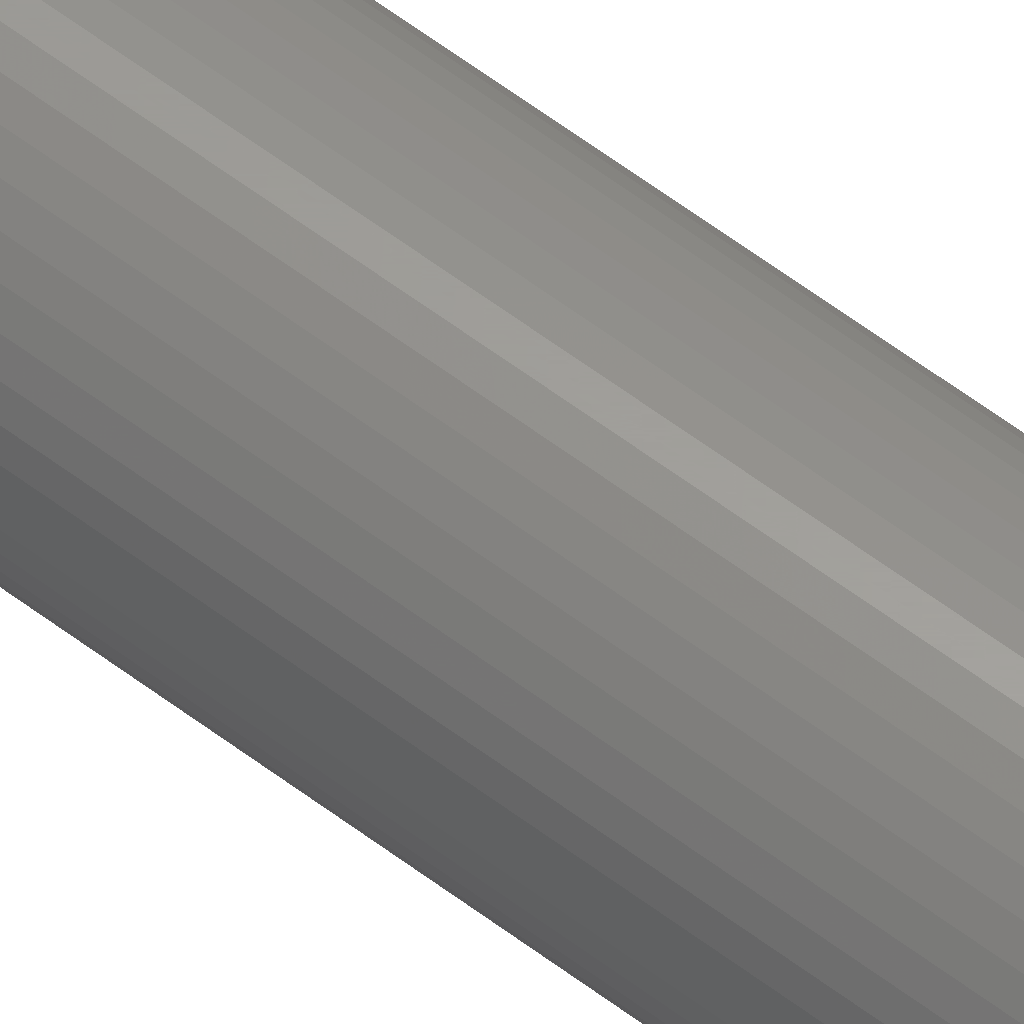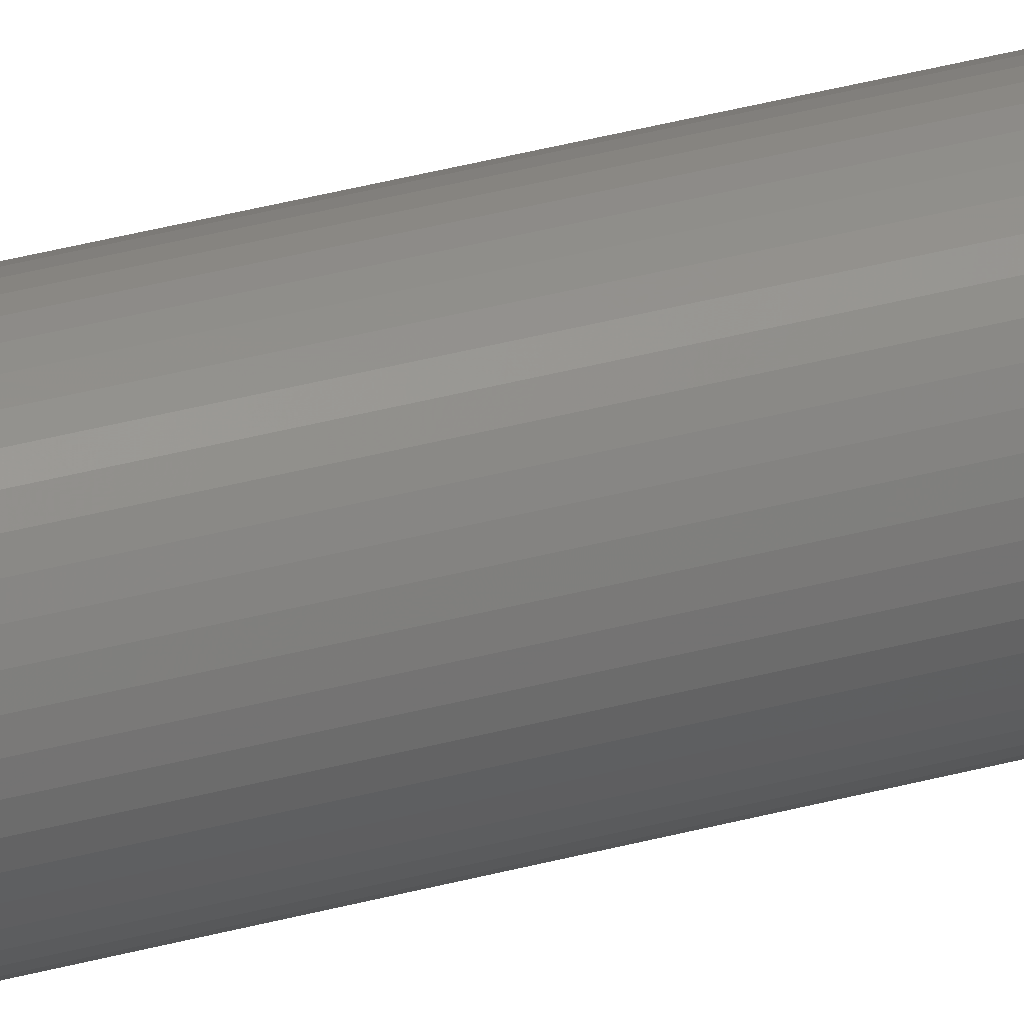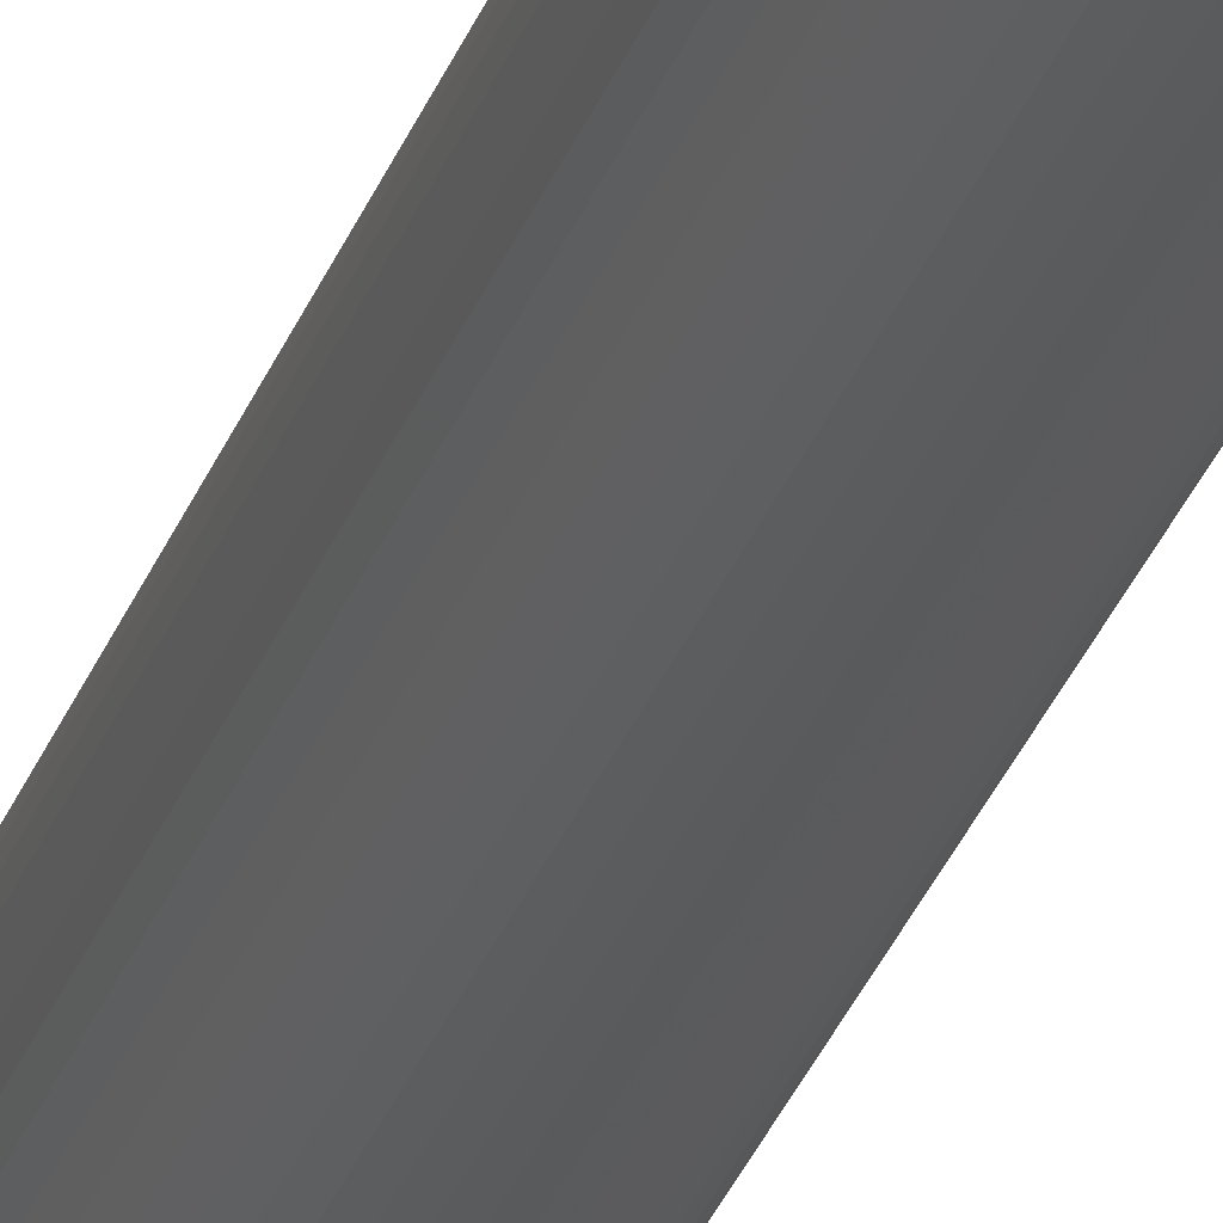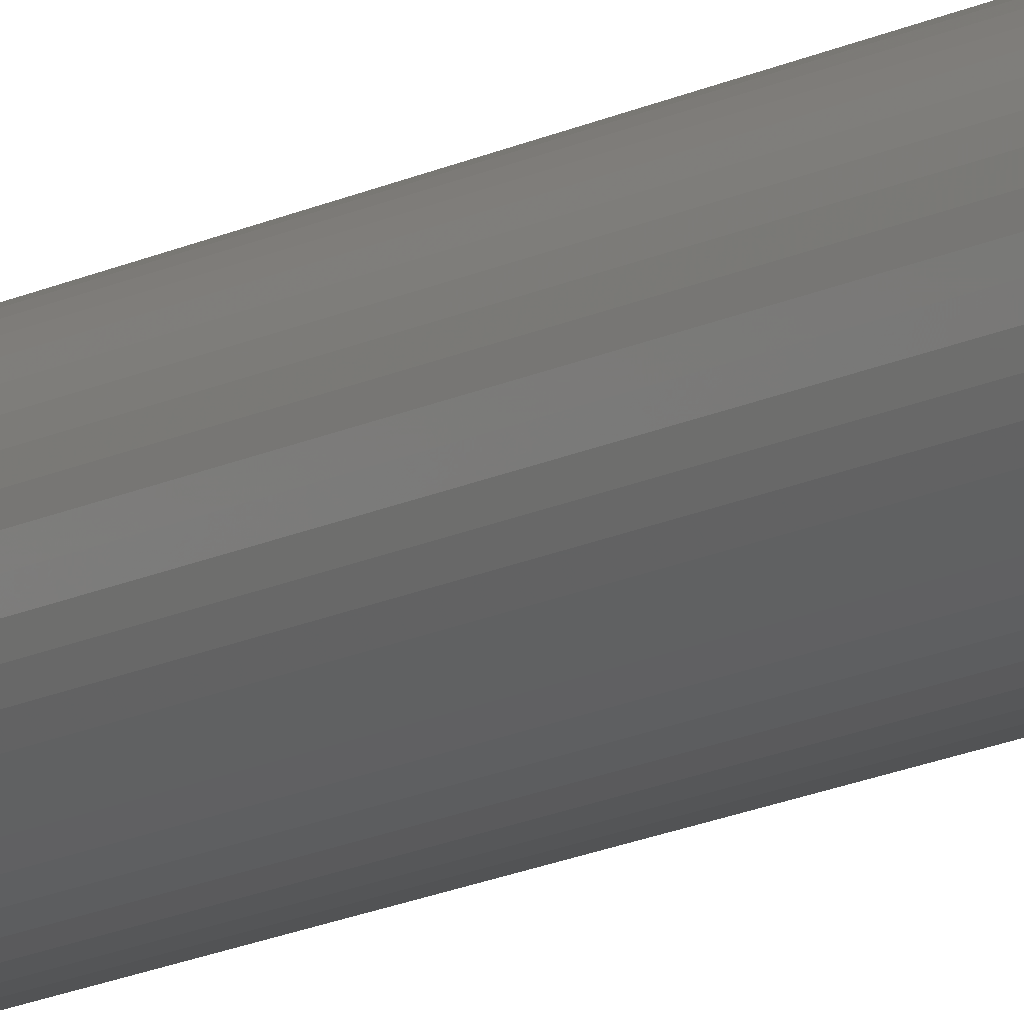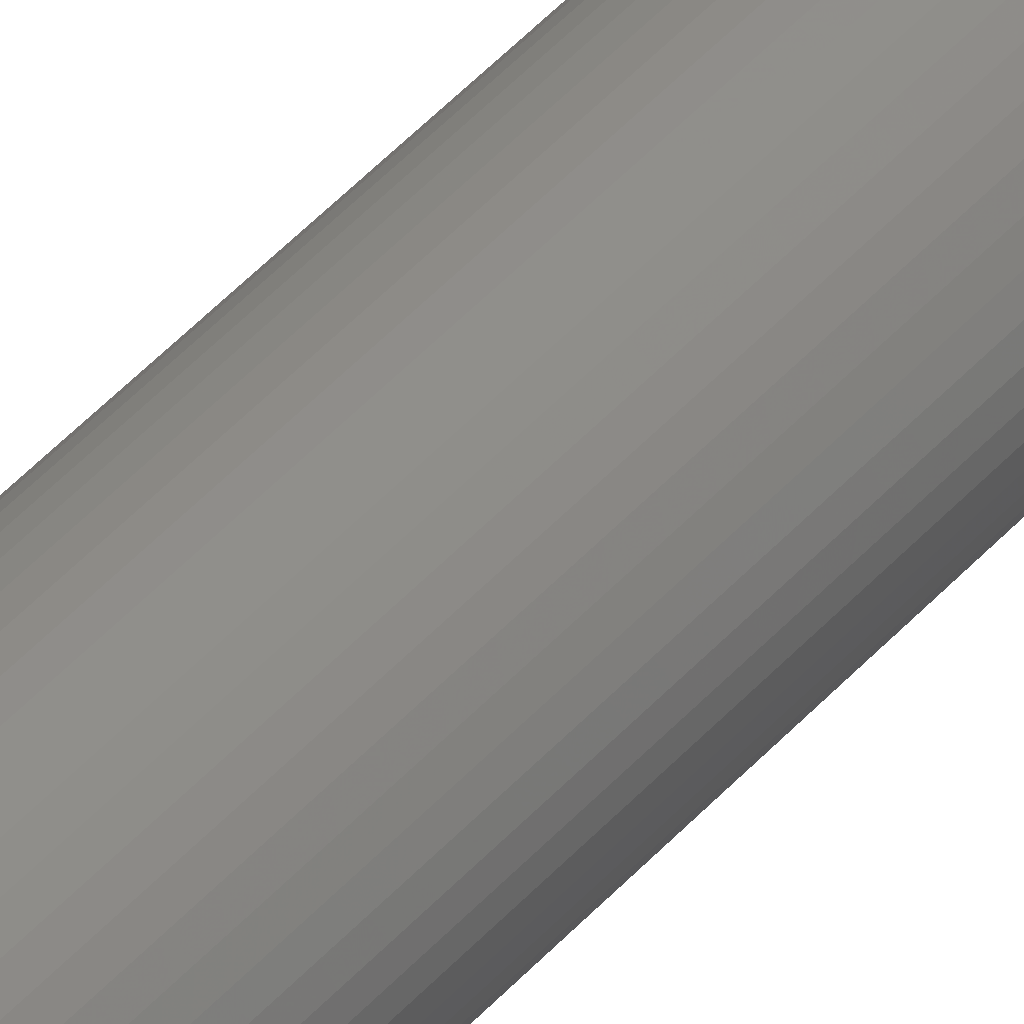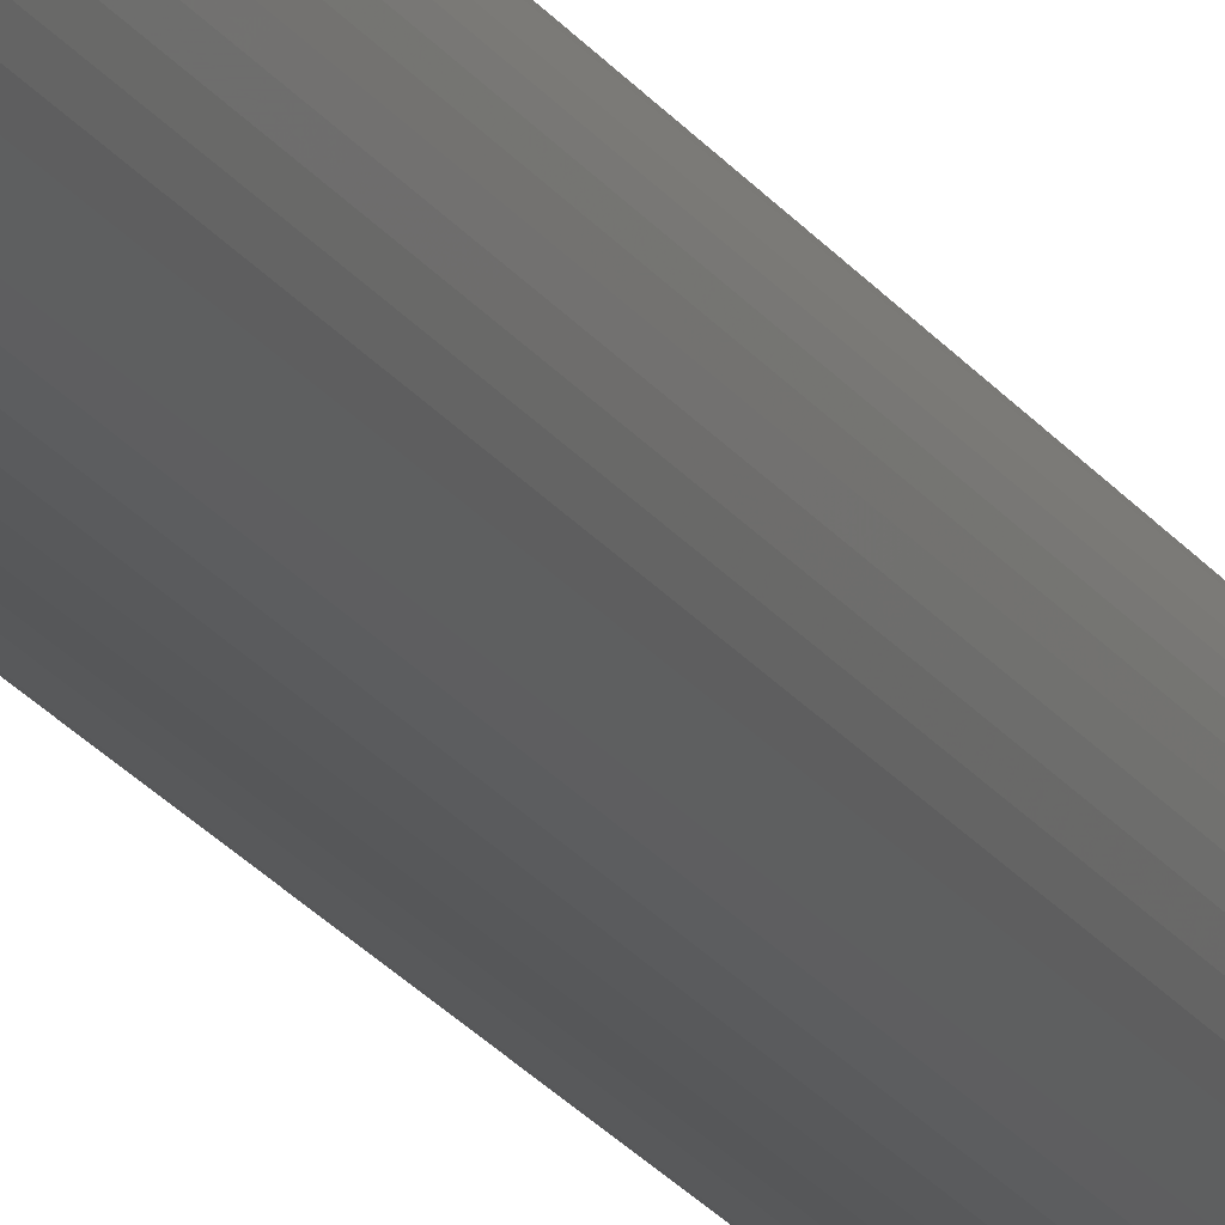
<metadata>
{"format":"stl","ext":"stl","renderer":"f3d","projection":"perspective","resolution":1024,"background":"white","views":[{"elev":60.9,"azim":-52.4,"up":"+Y"},{"elev":34.9,"azim":69.7,"up":"+Y"},{"elev":-26.1,"azim":-15.4,"up":"+Y"},{"elev":-13.3,"azim":-38.9,"up":"+Y"},{"elev":41.7,"azim":-143.4,"up":"+Y"},{"elev":-19.2,"azim":22.5,"up":"+Y"}]}
</metadata>
<code>
# stl→obj: 200 verts, 400 faces
v 2 0 34.5
v 1.984 0.2507 -34.5
v 1.984 0.2507 34.5
v 2 0 -34.5
v -2 0 -34.5
v -1.984 0.2507 34.5
v -1.984 0.2507 -34.5
v -2 0 34.5
v 0.1256 1.996 -34.5
v -0.1256 1.996 34.5
v 0.1256 1.996 34.5
v -0.1256 1.996 -34.5
v 1.458 1.369 -34.5
v 1.275 1.541 34.5
v 1.458 1.369 34.5
v 1.275 1.541 -34.5
v -1.275 1.541 -34.5
v -1.458 1.369 34.5
v -1.275 1.541 34.5
v -1.458 1.369 -34.5
v -0.618 1.902 -34.5
v -0.8516 1.81 34.5
v -0.618 1.902 34.5
v -0.8516 1.81 -34.5
v 1.458 -1.369 34.5
v 1.618 -1.176 -34.5
v 1.618 -1.176 34.5
v 1.458 -1.369 -34.5
v 1.86 0.7362 34.5
v 1.753 0.9635 -34.5
v 1.753 0.9635 34.5
v 1.86 0.7362 -34.5
v 1.937 0.4974 -34.5
v 1.937 0.4974 34.5
v 0.8516 1.81 -34.5
v 0.618 1.902 34.5
v 0.8516 1.81 34.5
v 0.618 1.902 -34.5
v 1.072 1.689 34.5
v 1.072 1.689 -34.5
v -1.86 0.7362 -34.5
v -1.753 0.9635 34.5
v -1.753 0.9635 -34.5
v -1.86 0.7362 34.5
v -1.618 1.176 34.5
v -1.618 1.176 -34.5
v -1.937 0.4974 -34.5
v -1.937 0.4974 34.5
v -1.072 1.689 34.5
v -1.072 1.689 -34.5
v -0.3748 1.965 34.5
v -0.3748 1.965 -34.5
v 1.984 -0.2507 34.5
v 1.984 -0.2507 -34.5
v -0.618 -1.902 -34.5
v -0.3748 -1.965 34.5
v -0.618 -1.902 34.5
v -0.3748 -1.965 -34.5
v 0.1256 -1.996 -34.5
v 0.3748 -1.965 34.5
v 0.1256 -1.996 34.5
v 0.3748 -1.965 -34.5
v 1.618 1.176 34.5
v 1.618 1.176 -34.5
v 0.3748 1.965 34.5
v 0.3748 1.965 -34.5
v 0.8516 -1.81 -34.5
v 1.072 -1.689 34.5
v 0.8516 -1.81 34.5
v 1.072 -1.689 -34.5
v 1.753 -0.9635 -34.5
v 1.753 -0.9635 34.5
v 1.86 -0.7362 34.5
v 1.937 -0.4974 -34.5
v 1.937 -0.4974 34.5
v 1.86 -0.7362 -34.5
v -1.753 -0.9635 -34.5
v -1.86 -0.7362 34.5
v -1.86 -0.7362 -34.5
v -1.753 -0.9635 34.5
v -1.937 -0.4974 34.5
v -1.937 -0.4974 -34.5
v 0.618 -1.902 -34.5
v 0.618 -1.902 34.5
v 1 0 34.5
v 0.9921 0.1253 34.5
v 0.9686 0.2487 34.5
v 0.9921 -0.1253 34.5
v 0.9298 0.3681 34.5
v 0.8763 0.4818 34.5
v 0.9686 -0.2487 34.5
v 0.809 0.5878 34.5
v 0.729 0.6845 34.5
v 0.9298 -0.3681 34.5
v 0.6374 0.7705 34.5
v 0.8763 -0.4818 34.5
v 0.5358 0.8443 34.5
v 0.4258 0.9048 34.5
v 0.309 0.9511 34.5
v 0.1874 0.9823 34.5
v 0.06279 0.998 34.5
v -0.06279 0.998 34.5
v -0.1874 0.9823 34.5
v -0.309 0.9511 34.5
v -0.4258 0.9048 34.5
v -0.5358 0.8443 34.5
v -0.6374 0.7705 34.5
v -0.729 0.6845 34.5
v -0.809 0.5878 34.5
v -0.8763 0.4818 34.5
v 0.809 -0.5878 34.5
v 0.729 -0.6845 34.5
v 1.275 -1.541 34.5
v 0.6374 -0.7705 34.5
v 0.5358 -0.8443 34.5
v 0.4258 -0.9048 34.5
v 0.309 -0.9511 34.5
v 0.1874 -0.9823 34.5
v 0.06279 -0.998 34.5
v -0.06279 -0.998 34.5
v -0.1256 -1.996 34.5
v -0.1874 -0.9823 34.5
v -0.309 -0.9511 34.5
v -0.4258 -0.9048 34.5
v -0.8516 -1.81 34.5
v -0.5358 -0.8443 34.5
v -1.072 -1.689 34.5
v -0.6374 -0.7705 34.5
v -1.275 -1.541 34.5
v -0.729 -0.6845 34.5
v -1.458 -1.369 34.5
v -0.809 -0.5878 34.5
v -1.618 -1.176 34.5
v -0.8763 -0.4818 34.5
v -0.9298 -0.3681 34.5
v -0.9686 -0.2487 34.5
v -0.9921 -0.1253 34.5
v -1.984 -0.2507 34.5
v -1 0 34.5
v -0.9298 0.3681 34.5
v -0.9686 0.2487 34.5
v -0.9921 0.1253 34.5
v -0.1256 -1.996 -34.5
v -0.8516 -1.81 -34.5
v -1.984 -0.2507 -34.5
v 1.275 -1.541 -34.5
v -1.458 -1.369 -34.5
v -1.275 -1.541 -34.5
v -1.072 -1.689 -34.5
v -1.618 -1.176 -34.5
v 1 0 -34.5
v 0.9921 -0.1253 -34.5
v 0.9686 -0.2487 -34.5
v 0.9921 0.1253 -34.5
v 0.9298 -0.3681 -34.5
v 0.8763 -0.4818 -34.5
v 0.9686 0.2487 -34.5
v 0.809 -0.5878 -34.5
v 0.729 -0.6845 -34.5
v 0.9298 0.3681 -34.5
v 0.6374 -0.7705 -34.5
v 0.8763 0.4818 -34.5
v 0.5358 -0.8443 -34.5
v 0.4258 -0.9048 -34.5
v 0.309 -0.9511 -34.5
v 0.1874 -0.9823 -34.5
v 0.06279 -0.998 -34.5
v -0.06279 -0.998 -34.5
v -0.1874 -0.9823 -34.5
v -0.309 -0.9511 -34.5
v -0.4258 -0.9048 -34.5
v -0.5358 -0.8443 -34.5
v -0.6374 -0.7705 -34.5
v -0.729 -0.6845 -34.5
v -0.809 -0.5878 -34.5
v -0.8763 -0.4818 -34.5
v 0.809 0.5878 -34.5
v 0.729 0.6845 -34.5
v 0.6374 0.7705 -34.5
v 0.5358 0.8443 -34.5
v 0.4258 0.9048 -34.5
v 0.309 0.9511 -34.5
v 0.1874 0.9823 -34.5
v 0.06279 0.998 -34.5
v -0.06279 0.998 -34.5
v -0.1874 0.9823 -34.5
v -0.309 0.9511 -34.5
v -0.4258 0.9048 -34.5
v -0.5358 0.8443 -34.5
v -0.6374 0.7705 -34.5
v -0.729 0.6845 -34.5
v -0.809 0.5878 -34.5
v -0.8763 0.4818 -34.5
v -0.9298 0.3681 -34.5
v -0.9686 0.2487 -34.5
v -0.9921 0.1253 -34.5
v -1 0 -34.5
v -0.9298 -0.3681 -34.5
v -0.9686 -0.2487 -34.5
v -0.9921 -0.1253 -34.5
f 1 2 3
f 2 1 4
f 5 6 7
f 6 5 8
f 9 10 11
f 10 9 12
f 13 14 15
f 14 13 16
f 17 18 19
f 18 17 20
f 21 22 23
f 22 21 24
f 25 26 27
f 26 25 28
f 29 30 31
f 30 29 32
f 3 33 34
f 33 3 2
f 35 36 37
f 36 35 38
f 16 39 14
f 39 16 40
f 41 42 43
f 42 41 44
f 43 45 46
f 45 43 42
f 47 44 41
f 44 47 48
f 24 49 22
f 49 24 50
f 12 51 10
f 51 12 52
f 53 4 1
f 4 53 54
f 55 56 57
f 56 55 58
f 59 60 61
f 60 59 62
f 34 32 29
f 32 34 33
f 63 13 15
f 13 63 64
f 31 64 63
f 64 31 30
f 38 65 36
f 65 38 66
f 66 11 65
f 11 66 9
f 52 23 51
f 23 52 21
f 67 68 69
f 68 67 70
f 27 71 72
f 71 27 26
f 73 74 75
f 74 73 76
f 75 54 53
f 54 75 74
f 77 78 79
f 78 77 80
f 79 81 82
f 81 79 78
f 83 69 84
f 69 83 67
f 62 84 60
f 84 62 83
f 40 37 39
f 37 40 35
f 46 18 20
f 18 46 45
f 85 1 3
f 86 3 34
f 1 85 53
f 87 34 29
f 88 53 85
f 89 29 31
f 53 88 75
f 90 31 63
f 91 75 88
f 92 63 15
f 75 91 73
f 93 15 14
f 94 73 91
f 95 14 39
f 73 94 72
f 96 72 94
f 3 86 85
f 34 87 86
f 29 89 87
f 31 90 89
f 97 39 37
f 63 92 90
f 15 93 92
f 14 95 93
f 98 37 36
f 39 97 95
f 37 98 97
f 99 36 65
f 36 99 98
f 65 100 99
f 11 100 65
f 11 101 100
f 11 102 101
f 10 102 11
f 10 103 102
f 51 103 10
f 103 51 104
f 23 104 51
f 104 23 105
f 22 105 23
f 105 22 106
f 49 106 22
f 106 49 107
f 19 107 49
f 107 19 108
f 18 108 19
f 108 18 109
f 45 109 18
f 42 110 45
f 109 45 110
f 72 96 27
f 111 27 96
f 27 111 25
f 112 25 111
f 25 112 113
f 114 113 112
f 113 114 68
f 115 68 114
f 68 115 69
f 116 69 115
f 69 116 84
f 117 84 116
f 84 117 60
f 118 60 117
f 118 61 60
f 119 61 118
f 120 61 119
f 120 121 61
f 122 121 120
f 56 122 123
f 122 56 121
f 57 123 124
f 125 124 126
f 123 57 56
f 127 126 128
f 129 128 130
f 131 130 132
f 124 125 57
f 133 132 134
f 80 134 135
f 78 135 136
f 81 136 137
f 126 127 125
f 138 137 139
f 110 42 140
f 44 140 42
f 128 129 127
f 140 44 141
f 130 131 129
f 48 141 44
f 132 133 131
f 141 48 142
f 134 80 133
f 6 142 48
f 135 78 80
f 142 6 139
f 136 81 78
f 8 139 6
f 137 138 81
f 139 8 138
f 7 48 47
f 48 7 6
f 50 19 49
f 19 50 17
f 72 76 73
f 76 72 71
f 143 61 121
f 61 143 59
f 144 57 125
f 57 144 55
f 145 8 5
f 8 145 138
f 70 113 68
f 113 70 146
f 146 25 113
f 25 146 28
f 58 121 56
f 121 58 143
f 147 129 131
f 129 147 148
f 149 125 127
f 125 149 144
f 147 133 150
f 133 147 131
f 150 80 77
f 80 150 133
f 151 4 54
f 152 54 74
f 4 151 2
f 153 74 76
f 154 2 151
f 155 76 71
f 2 154 33
f 156 71 26
f 157 33 154
f 158 26 28
f 33 157 32
f 159 28 146
f 160 32 157
f 161 146 70
f 32 160 30
f 162 30 160
f 54 152 151
f 74 153 152
f 76 155 153
f 71 156 155
f 163 70 67
f 26 158 156
f 28 159 158
f 146 161 159
f 164 67 83
f 70 163 161
f 67 164 163
f 165 83 62
f 83 165 164
f 62 166 165
f 59 166 62
f 59 167 166
f 59 168 167
f 143 168 59
f 143 169 168
f 58 169 143
f 169 58 170
f 55 170 58
f 170 55 171
f 144 171 55
f 171 144 172
f 149 172 144
f 172 149 173
f 148 173 149
f 173 148 174
f 147 174 148
f 174 147 175
f 150 175 147
f 77 176 150
f 175 150 176
f 30 162 64
f 177 64 162
f 64 177 13
f 178 13 177
f 13 178 16
f 179 16 178
f 16 179 40
f 180 40 179
f 40 180 35
f 181 35 180
f 35 181 38
f 182 38 181
f 38 182 66
f 183 66 182
f 183 9 66
f 184 9 183
f 185 9 184
f 185 12 9
f 186 12 185
f 52 186 187
f 186 52 12
f 21 187 188
f 24 188 189
f 187 21 52
f 50 189 190
f 17 190 191
f 20 191 192
f 188 24 21
f 46 192 193
f 43 193 194
f 41 194 195
f 47 195 196
f 189 50 24
f 7 196 197
f 176 77 198
f 79 198 77
f 190 17 50
f 198 79 199
f 191 20 17
f 82 199 79
f 192 46 20
f 199 82 200
f 193 43 46
f 145 200 82
f 194 41 43
f 200 145 197
f 195 47 41
f 5 197 145
f 196 7 47
f 197 5 7
f 82 138 145
f 138 82 81
f 148 127 129
f 127 148 149
f 151 86 154
f 86 151 85
f 139 196 142
f 196 139 197
f 185 101 102
f 101 185 184
f 167 120 119
f 120 167 168
f 179 93 95
f 93 179 178
f 191 107 108
f 107 191 190
f 188 104 105
f 104 188 187
f 160 90 162
f 90 160 89
f 154 87 157
f 87 154 86
f 182 98 99
f 98 182 181
f 180 95 97
f 95 180 179
f 140 193 110
f 193 140 194
f 110 192 109
f 192 110 193
f 141 194 140
f 194 141 195
f 189 105 106
f 105 189 188
f 187 103 104
f 103 187 186
f 155 91 153
f 91 155 94
f 157 89 160
f 89 157 87
f 177 93 178
f 93 177 92
f 162 92 177
f 92 162 90
f 183 99 100
f 99 183 182
f 184 100 101
f 100 184 183
f 181 97 98
f 97 181 180
f 109 191 108
f 191 109 192
f 142 195 141
f 195 142 196
f 186 102 103
f 102 186 185
f 152 85 151
f 85 152 88
f 153 88 152
f 88 153 91
f 170 124 123
f 124 170 171
f 132 176 134
f 176 132 175
f 134 198 135
f 198 134 176
f 163 116 115
f 116 163 164
f 164 117 116
f 117 164 165
f 190 106 107
f 106 190 189
f 156 94 155
f 94 156 96
f 135 199 136
f 199 135 198
f 161 115 114
f 115 161 163
f 165 118 117
f 118 165 166
f 166 119 118
f 119 166 167
f 158 96 156
f 96 158 111
f 159 111 158
f 111 159 112
f 171 126 124
f 126 171 172
f 169 123 122
f 123 169 170
f 130 175 132
f 175 130 174
f 136 200 137
f 200 136 199
f 137 197 139
f 197 137 200
f 159 114 112
f 114 159 161
f 173 130 128
f 130 173 174
f 172 128 126
f 128 172 173
f 168 122 120
f 122 168 169

</code>
